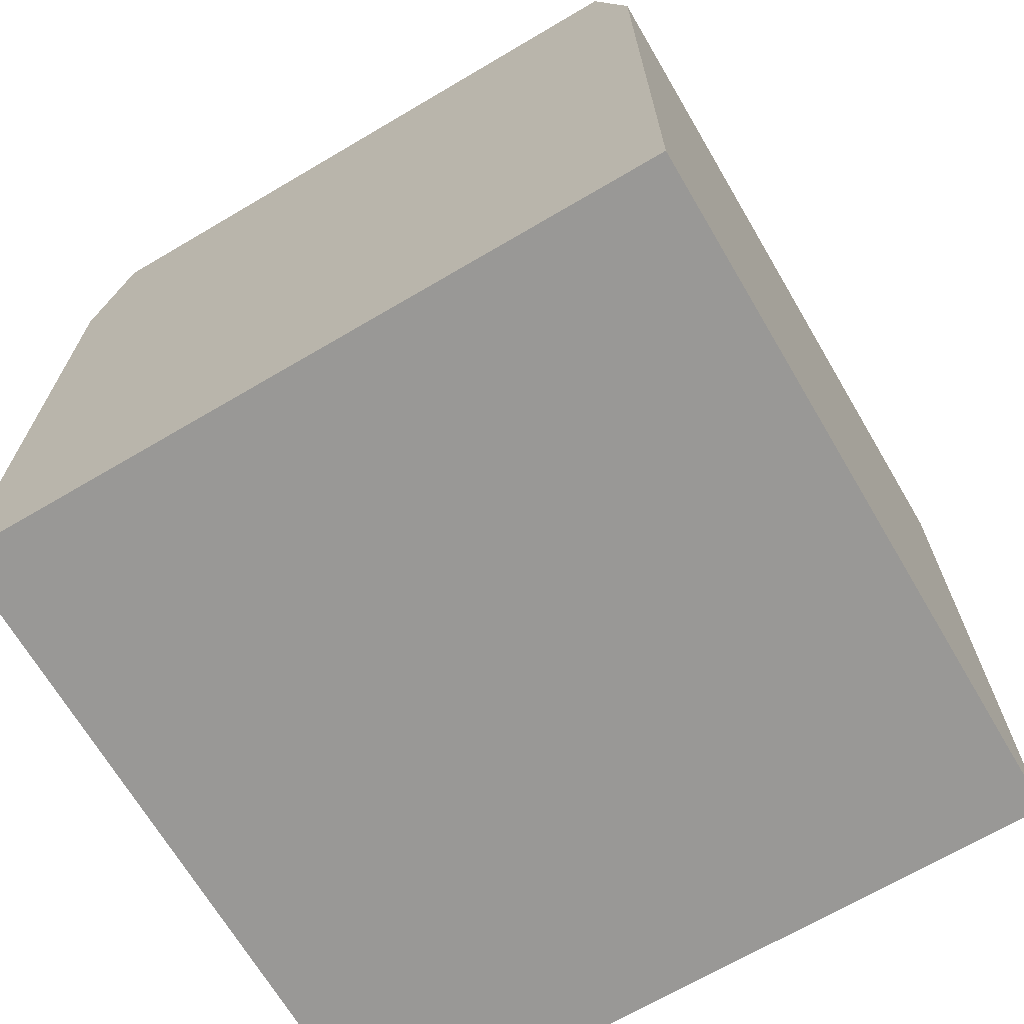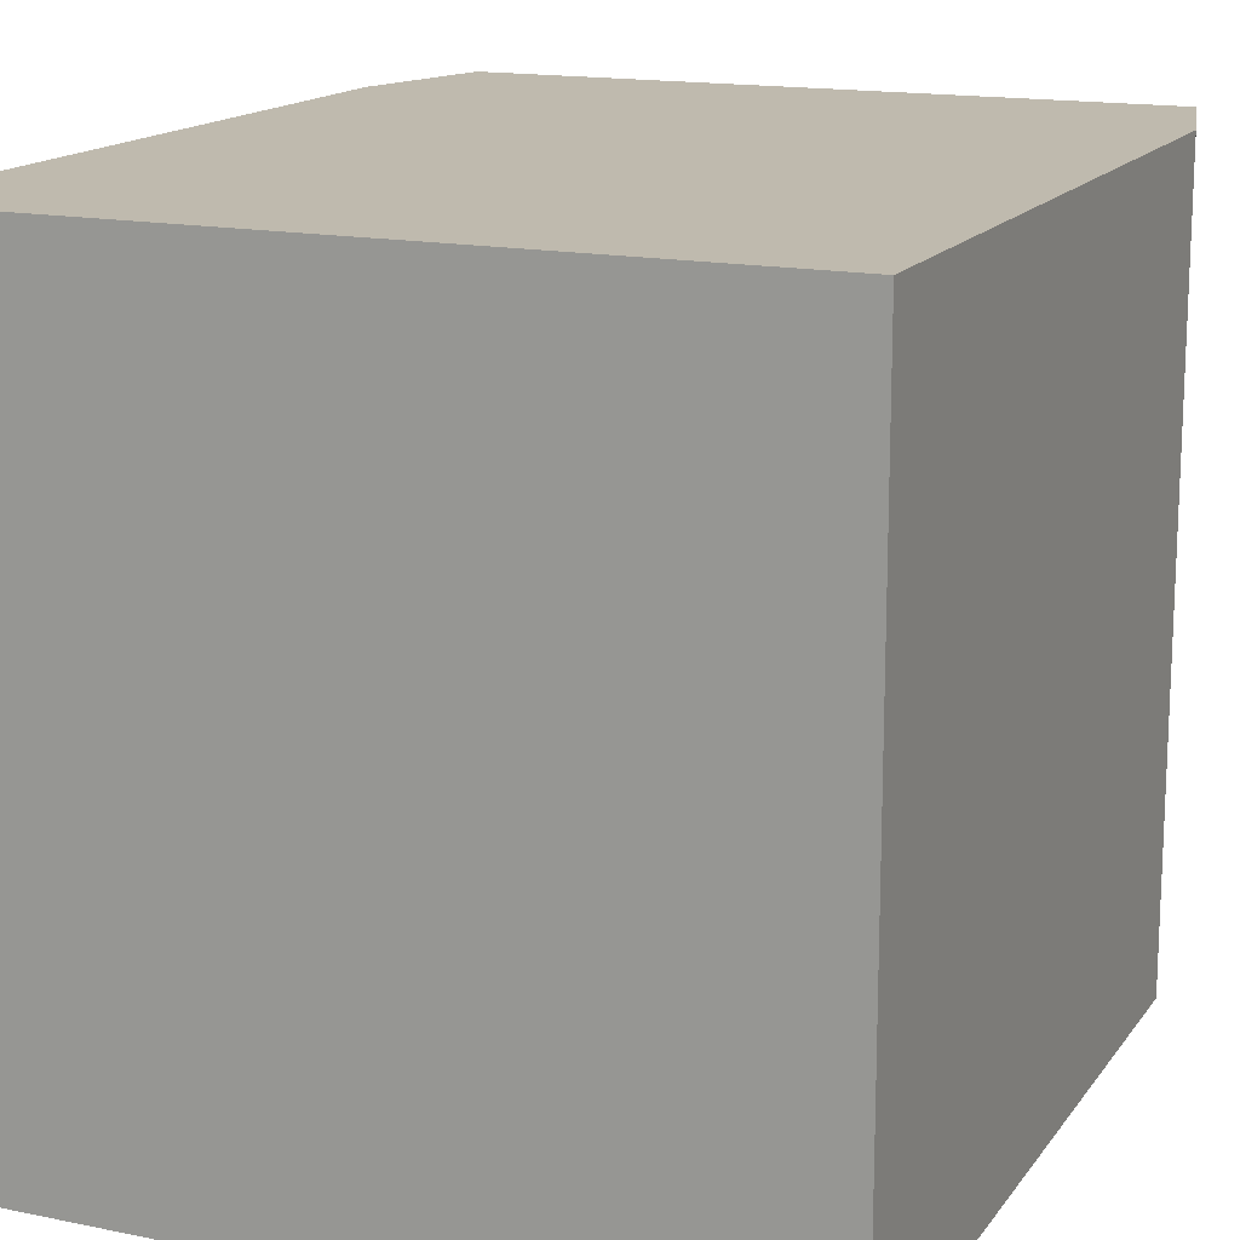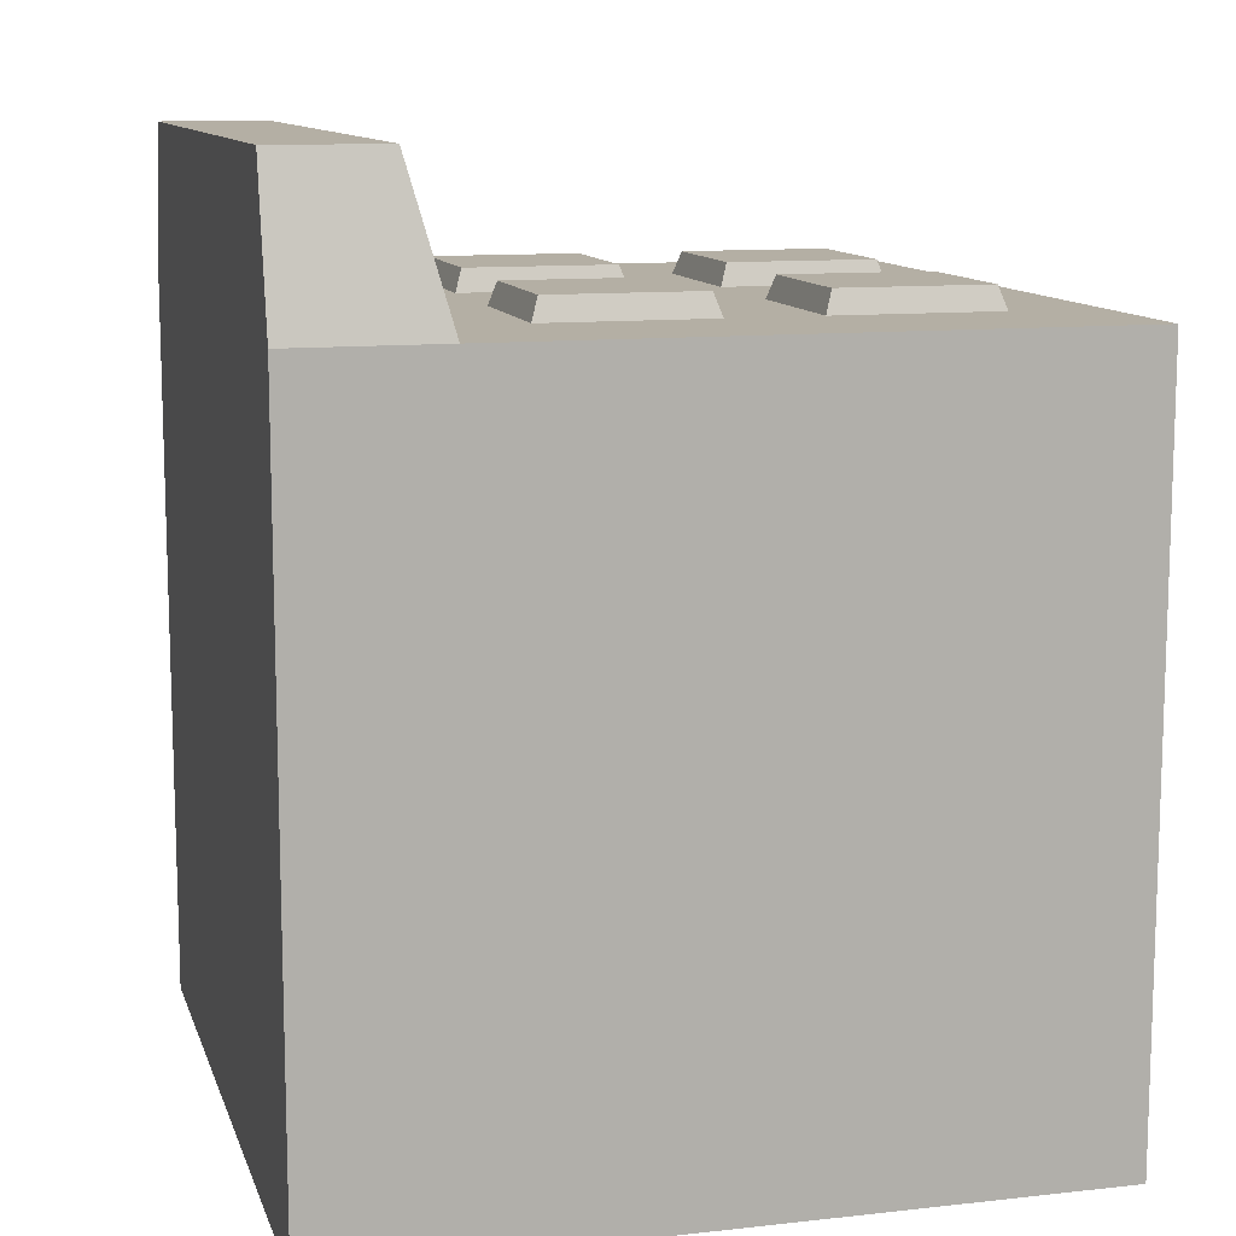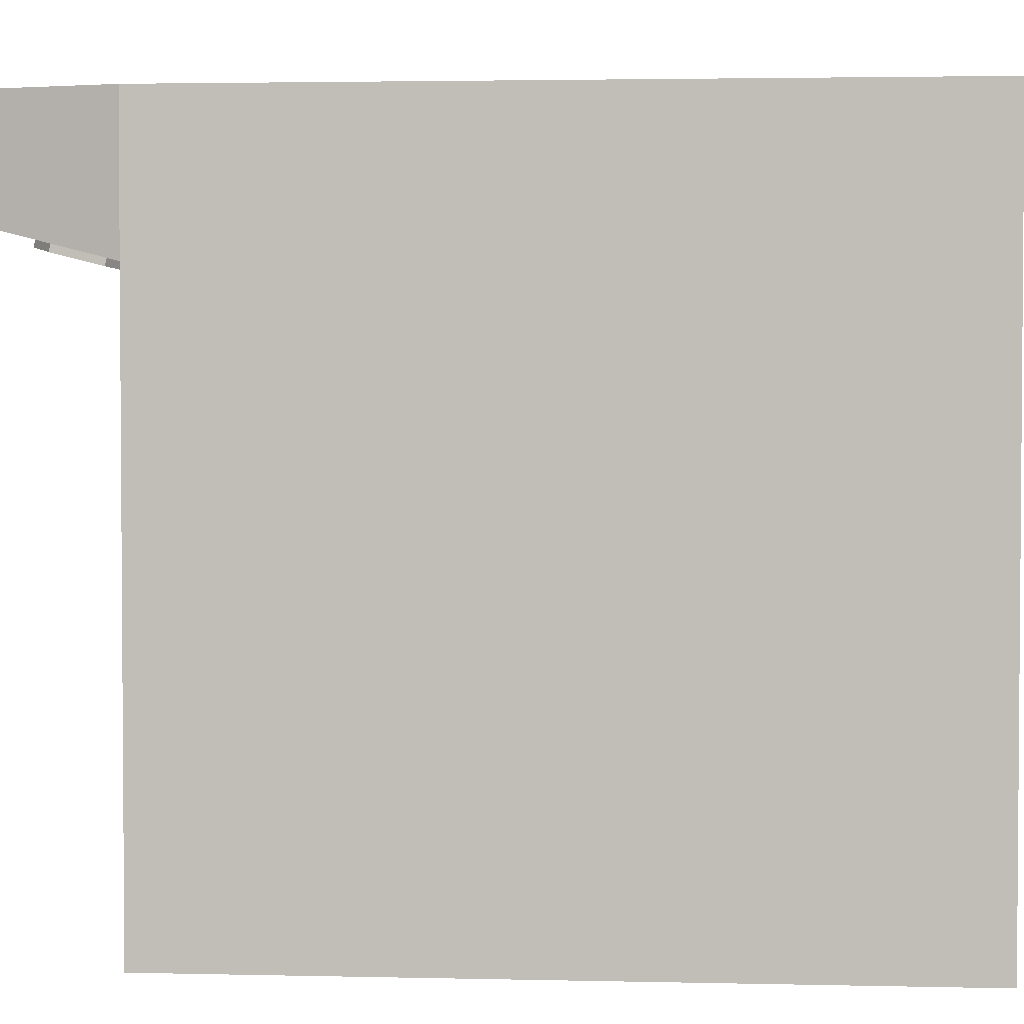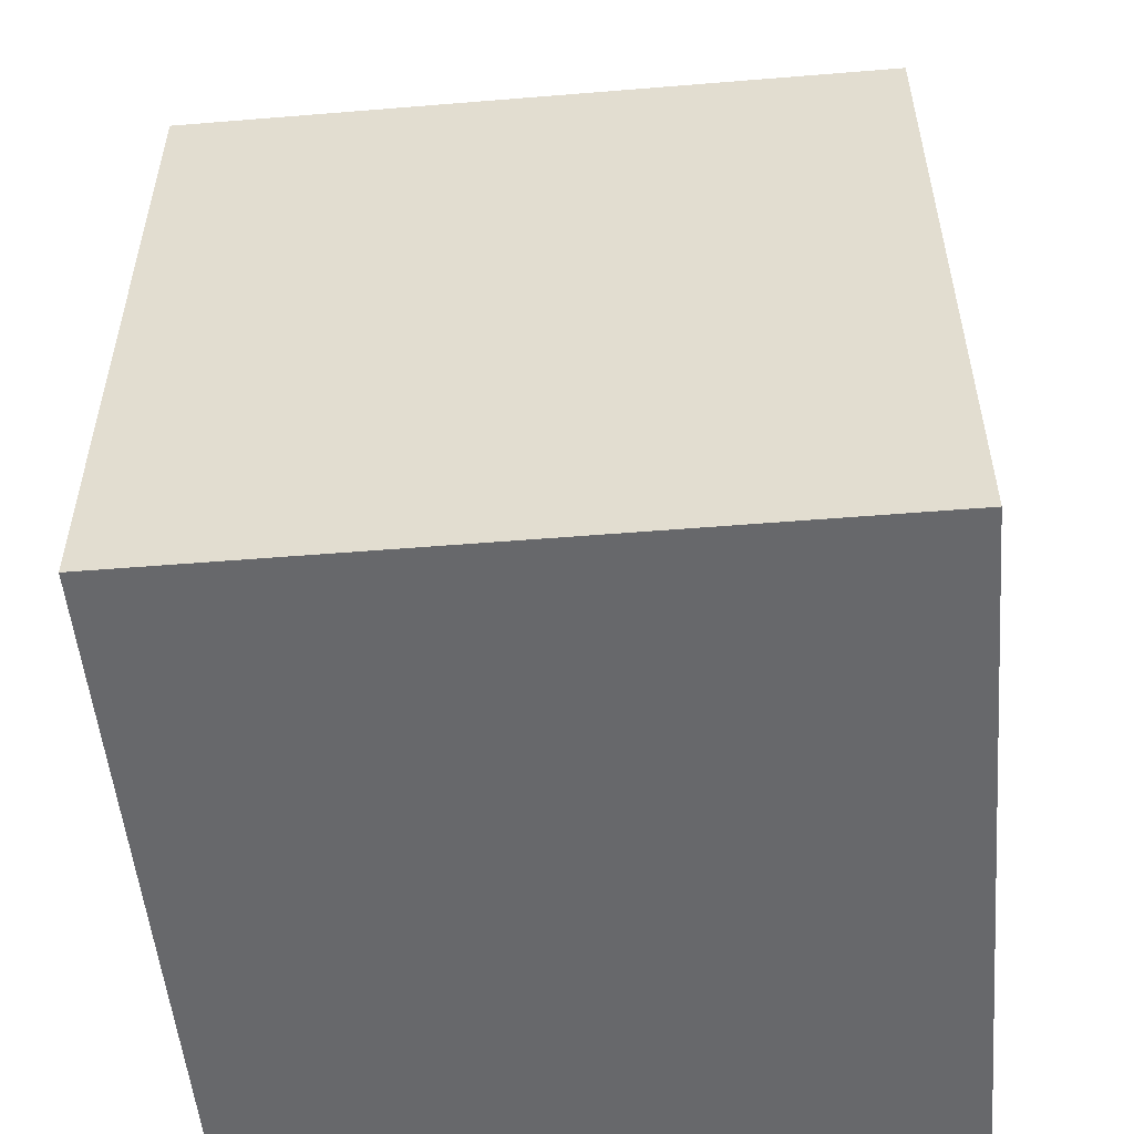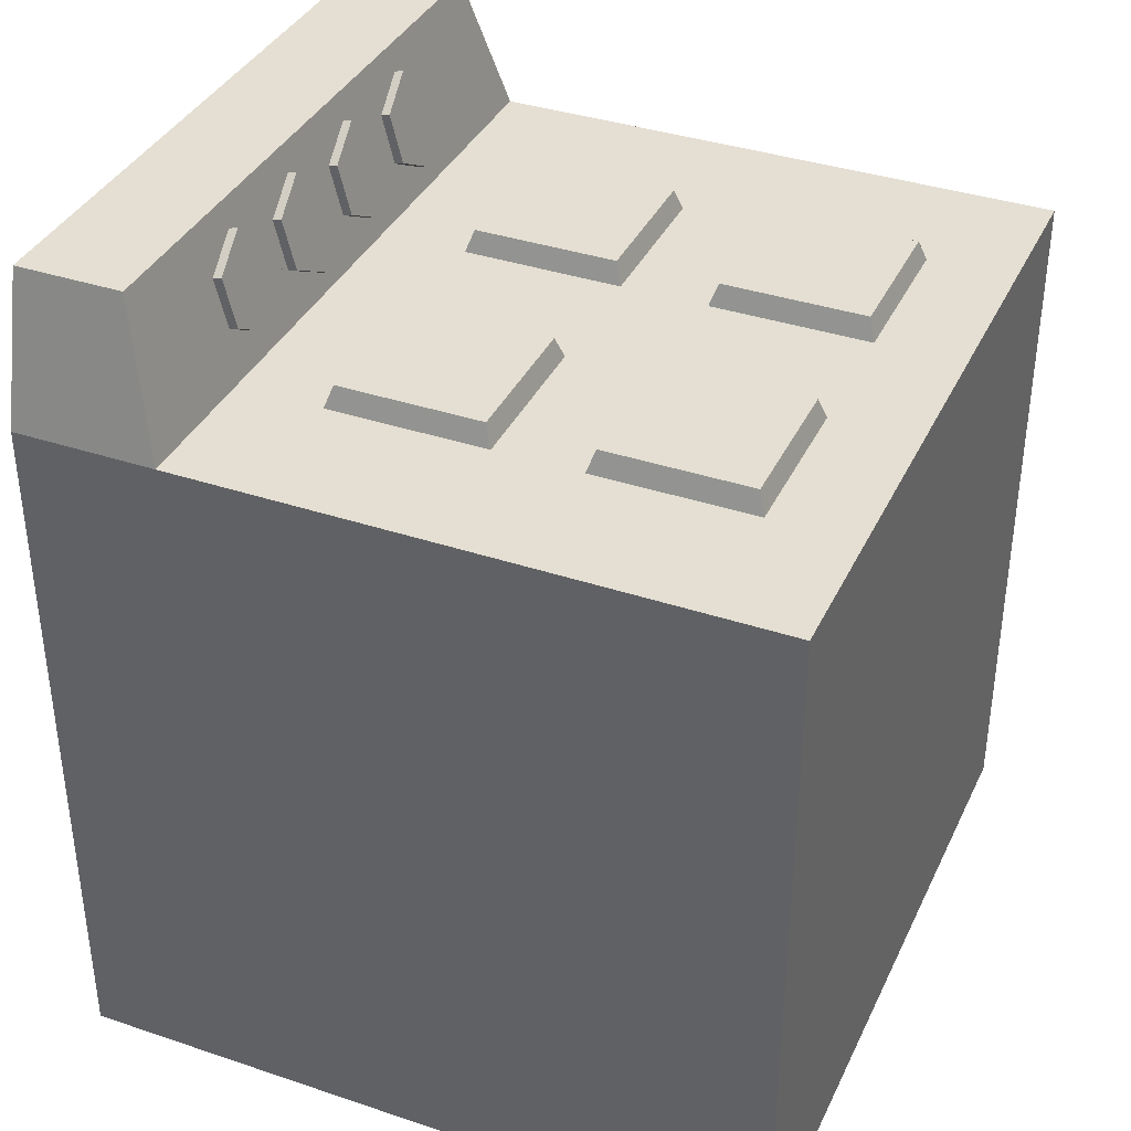
<metadata>
{"format":"obj","ext":"obj","renderer":"f3d","projection":"perspective","resolution":1024,"background":"white","views":[{"elev":-68.6,"azim":30.5,"up":"+Y"},{"elev":15.6,"azim":23.4,"up":"+Z"},{"elev":11.3,"azim":74.9,"up":"+Y"},{"elev":2.7,"azim":-85.3,"up":"+Z"},{"elev":-52.4,"azim":-175.0,"up":"+Y"},{"elev":37.2,"azim":113.3,"up":"+Y"}]}
</metadata>
<code>
o Oven_Cube.009
v -0.5 -0.495 0.4963
v -0.5 0.5 0.4963
v -0.5 -0.495 -0.5
v -0.5 0.5 -0.5
v 0.5 -0.495 0.4963
v 0.5 0.5 0.4963
v 0.5 -0.495 -0.5
v 0.5 0.5 -0.5
v -0.2833 0.5 -0.5
v 0.2833 0.5 -0.5
v 0.2833 -0.495 -0.5
v -0.2833 -0.495 -0.5
v 0.2833 0.5 0.4963
v -0.2833 0.5 0.4963
v -0.2833 -0.495 0.4963
v 0.2833 -0.495 0.4963
v -0.5 -0.2833 0.4963
v -0.5 0.2833 0.4963
v -0.5 0.2833 -0.5
v -0.5 -0.2833 -0.5
v 0.5 0.2833 -0.5
v 0.5 -0.2833 -0.5
v 0.5 0.2833 0.4963
v 0.5 -0.2833 0.4963
v 0.2833 0.2833 0.4963
v 0.2833 -0.2833 0.4963
v -0.2833 0.2833 0.4963
v -0.2833 -0.2833 0.4963
v -0.3683 0.3683 -0.5
v -0.3683 -0.3683 -0.5
v 0.3683 0.3683 -0.5
v 0.3683 -0.3683 -0.5
v -0.5 0.5 0.3
v -0.5 -0.495 0.3
v 0.5 0.5 0.3
v 0.5 -0.495 0.3
v 0.2833 0.5 0.3
v -0.2833 0.5 0.3
v -0.2833 -0.495 0.3
v 0.2833 -0.495 0.3
v 0.5 0.2833 0.3
v 0.5 -0.2833 0.3
v -0.5 0.2833 0.3
v -0.5 -0.2833 0.3
v 0.45 0.7 0.35
v 0.45 0.7 0.4963
v -0.2833 0.7 0.4963
v -0.45 0.7 0.4963
v 0.2833 0.7 0.4963
v 0.2833 0.7 0.35
v -0.2833 0.7 0.35
v -0.45 0.7 0.35
v -0.31 0.5 -0.16
v -0.3 0.53 -0.17
v -0.31 0.5 -0.38
v -0.3 0.53 -0.37
v -0.09 0.5 -0.16
v -0.1 0.53 -0.17
v -0.09 0.5 -0.38
v -0.1 0.53 -0.37
v 0.09 0.5 -0.16
v 0.1 0.53 -0.17
v 0.09 0.5 -0.38
v 0.1 0.53 -0.37
v 0.31 0.5 -0.16
v 0.3 0.53 -0.17
v 0.31 0.5 -0.38
v 0.3 0.53 -0.37
v -0.31 0.5 0.18
v -0.3 0.53 0.17
v -0.31 0.5 -0.04
v -0.3 0.53 -0.03
v -0.09 0.5 0.18
v -0.1 0.53 0.17
v -0.09 0.5 -0.04
v -0.1 0.53 -0.03
v 0.09 0.5 0.18
v 0.1 0.53 0.17
v 0.09 0.5 -0.04
v 0.1 0.53 -0.03
v 0.31 0.5 0.18
v 0.3 0.53 0.17
v 0.31 0.5 -0.04
v 0.3 0.53 -0.03
v -0.4736 -0.2276 0.4736
v 0.4736 -0.2276 0.4736
v -0.4736 -0.2276 -0.4736
v 0.4736 -0.2276 -0.4736
v -0.4736 0.1276 0.4736
v 0.4736 0.1276 0.4736
v -0.4736 0.1276 -0.4736
v 0.4736 0.1276 -0.4736
v -0.2248 0.526 0.3216
v -0.2248 0.5327 0.2949
v -0.1641 0.56 0.3301
v -0.1641 0.5667 0.3034
v -0.1641 0.6279 0.3471
v -0.1641 0.6346 0.3205
v -0.2248 0.6618 0.3557
v -0.2248 0.6685 0.329
v -0.2854 0.6279 0.3471
v -0.2854 0.6346 0.3205
v -0.2854 0.56 0.3301
v -0.2854 0.5667 0.3034
v -0.07476 0.526 0.3216
v -0.07476 0.5327 0.2949
v -0.01414 0.56 0.3301
v -0.01414 0.5667 0.3034
v -0.01414 0.6279 0.3471
v -0.01414 0.6346 0.3205
v -0.07476 0.6618 0.3557
v -0.07476 0.6685 0.329
v -0.1354 0.6279 0.3471
v -0.1354 0.6346 0.3205
v -0.1354 0.56 0.3301
v -0.1354 0.5667 0.3034
v 0.07524 0.526 0.3216
v 0.07524 0.5327 0.2949
v 0.1359 0.56 0.3301
v 0.1359 0.5667 0.3034
v 0.1359 0.6279 0.3471
v 0.1359 0.6346 0.3205
v 0.07524 0.6618 0.3557
v 0.07524 0.6685 0.329
v 0.01462 0.6279 0.3471
v 0.01462 0.6346 0.3205
v 0.01462 0.56 0.3301
v 0.01462 0.5667 0.3034
v 0.2252 0.526 0.3216
v 0.2252 0.5327 0.2949
v 0.2859 0.56 0.3301
v 0.2859 0.5667 0.3034
v 0.2859 0.6279 0.3471
v 0.2859 0.6346 0.3205
v 0.2252 0.6618 0.3557
v 0.2252 0.6685 0.329
v 0.1646 0.6279 0.3471
v 0.1646 0.6346 0.3205
v 0.1646 0.56 0.3301
v 0.1646 0.5667 0.3034
g Oven_Cube.009_Racks
f 85 86 88 87
f 89 90 92 91
g Oven_Cube.009_Burners
f 54 56 55 53
f 56 60 59 55
f 60 58 57 59
f 58 54 53 57
f 58 60 56 54
f 62 64 63 61
f 64 68 67 63
f 68 66 65 67
f 66 62 61 65
f 66 68 64 62
f 70 72 71 69
f 72 76 75 71
f 76 74 73 75
f 74 70 69 73
f 74 76 72 70
f 78 80 79 77
f 80 84 83 79
f 84 82 81 83
f 82 78 77 81
f 82 84 80 78
f 93 94 96 95
f 95 96 98 97
f 97 98 100 99
f 99 100 102 101
f 96 94 104 102 100 98
f 103 104 94 93
f 101 102 104 103
f 105 106 108 107
f 107 108 110 109
f 109 110 112 111
f 111 112 114 113
f 108 106 116 114 112 110
f 115 116 106 105
f 113 114 116 115
f 117 118 120 119
f 119 120 122 121
f 121 122 124 123
f 123 124 126 125
f 120 118 128 126 124 122
f 127 128 118 117
f 125 126 128 127
f 129 130 132 131
f 131 132 134 133
f 133 134 136 135
f 135 136 138 137
f 132 130 140 138 136 134
f 139 140 130 129
f 137 138 140 139
g Oven_Cube.009_Body
f 44 20 3 34
f 32 22 7 11
f 42 24 5 36
f 28 17 1 15
f 40 11 7 36
f 38 9 4 33
f 35 8 10 37
f 37 10 9 38
f 34 3 12 39
f 39 12 11 40
f 24 26 16 5
f 26 28 15 16
f 20 30 12 3
f 30 32 11 12
f 9 10 31 29
f 18 43 44 17
f 4 9 29 19
f 19 29 30 20
f 13 14 27 25
f 25 27 28 26
f 6 13 25 23
f 23 25 26 24
f 14 2 18 27
f 27 18 17 28
f 35 6 23 41
f 41 23 24 42
f 10 8 21 31
f 31 21 22 32
f 33 4 19 43
f 43 19 20 44
f 2 33 43 18
f 21 41 42 22
f 8 35 41 21
f 15 39 40 16
f 1 34 39 15
f 13 6 46 49
f 33 2 48 52
f 6 35 45 46
f 16 40 36 5
f 22 42 36 7
f 17 44 34 1
f 49 50 51 47
f 46 45 50 49
f 47 51 52 48
f 38 33 52 51
f 37 38 51 50
f 2 14 47 48
f 14 13 49 47
f 35 37 50 45
g Oven_Cube.009_Glass
f 30 29 31 32

</code>
